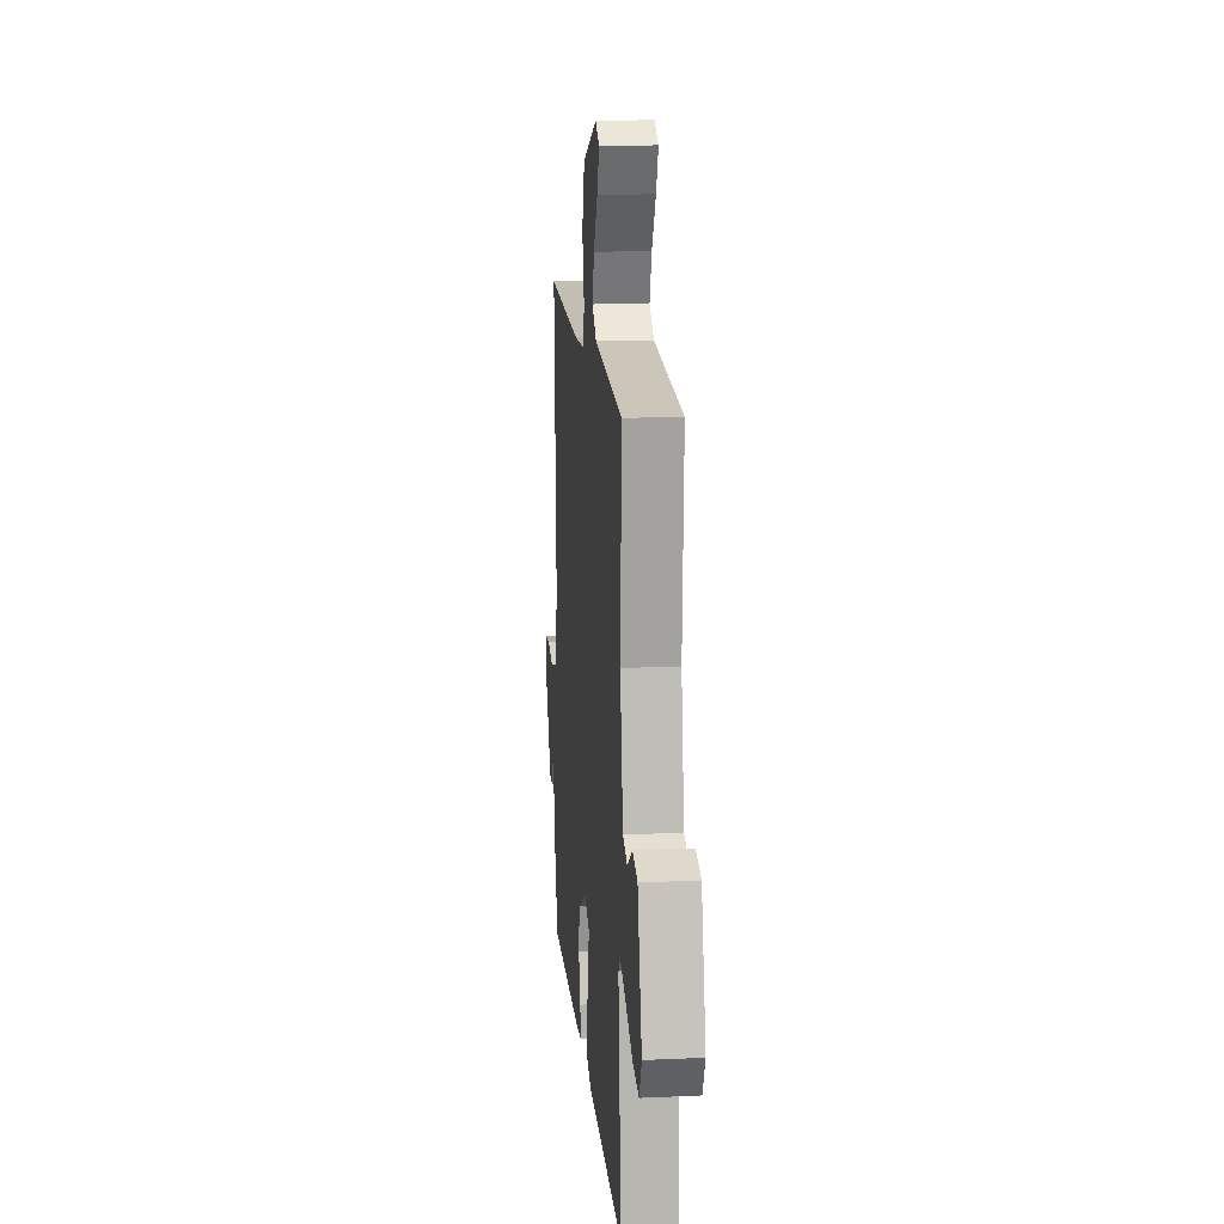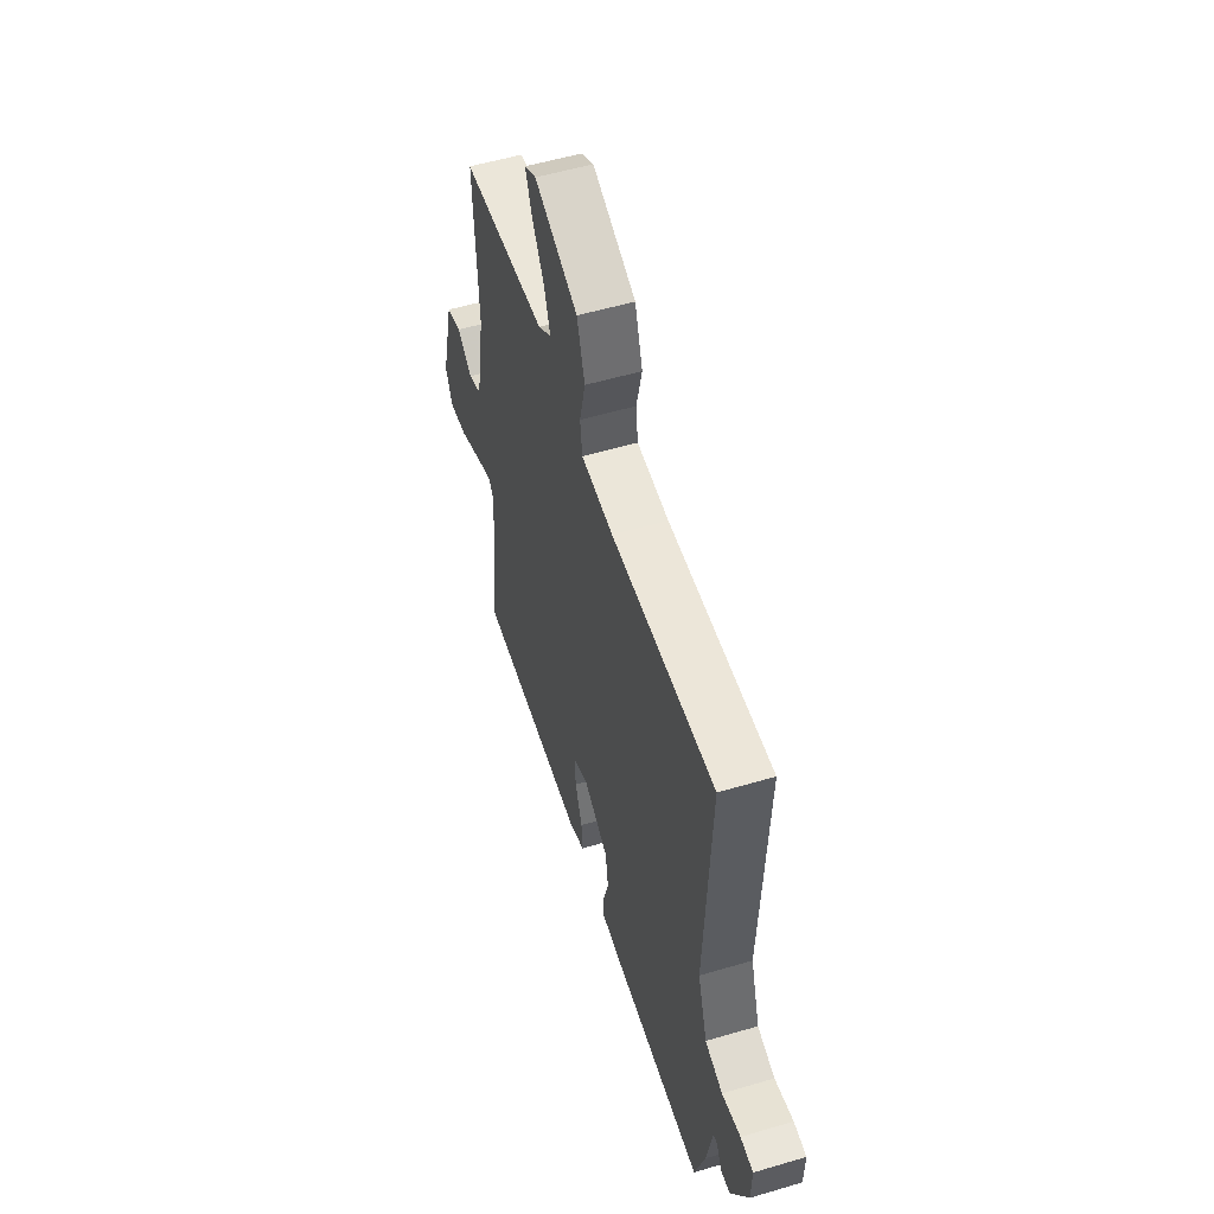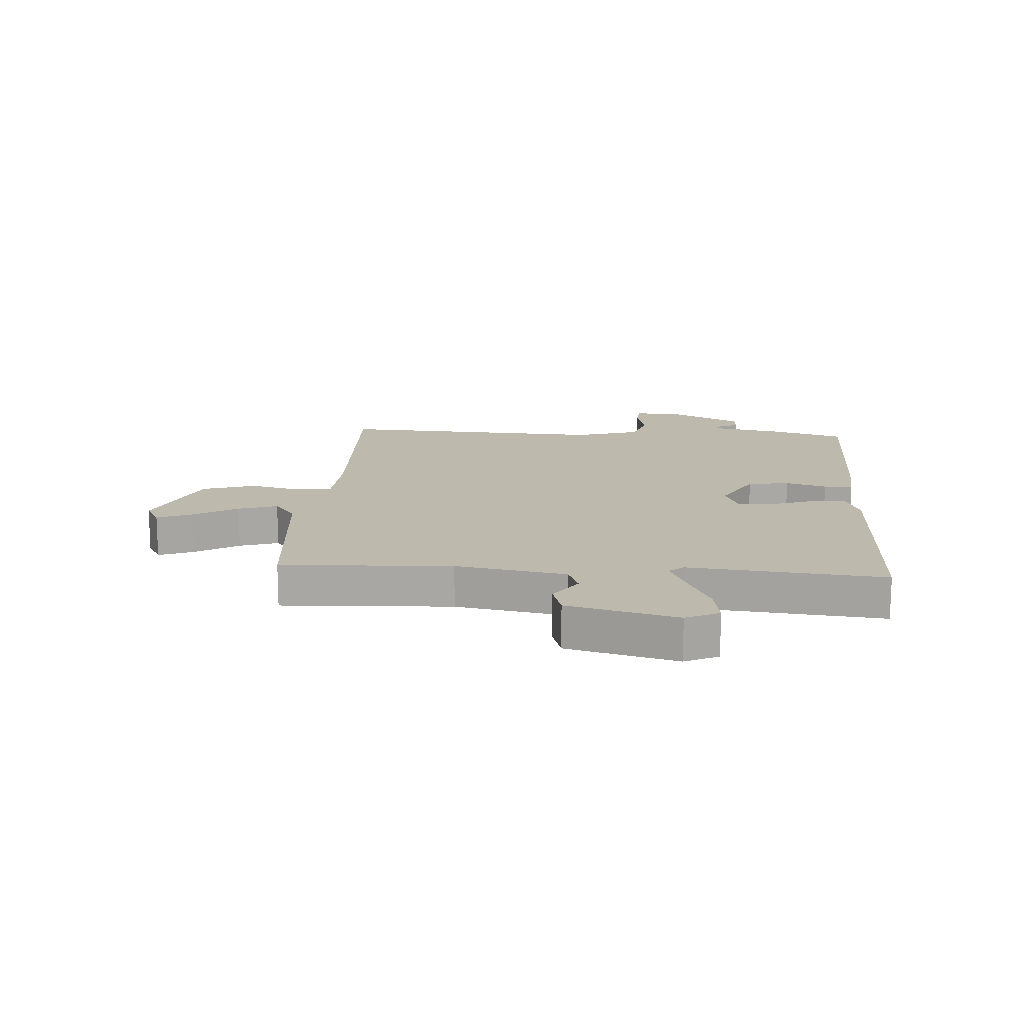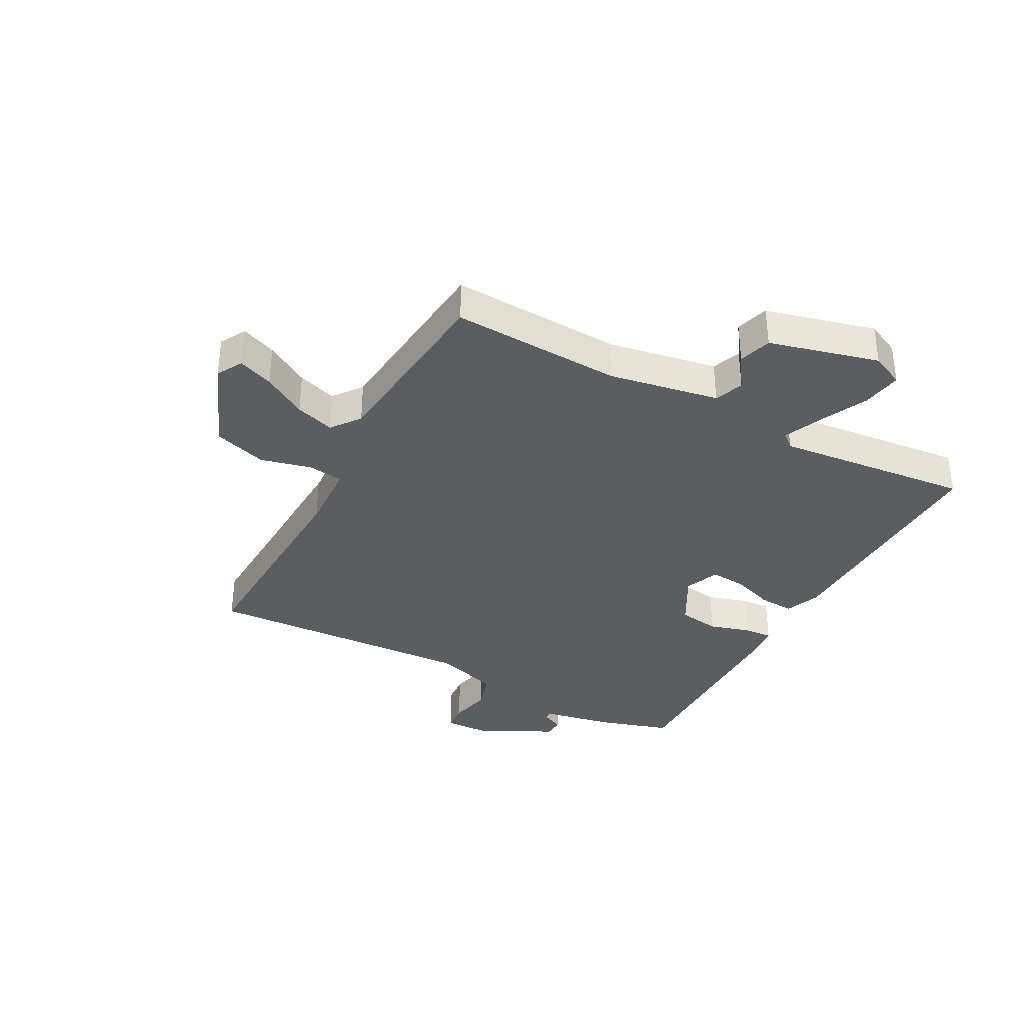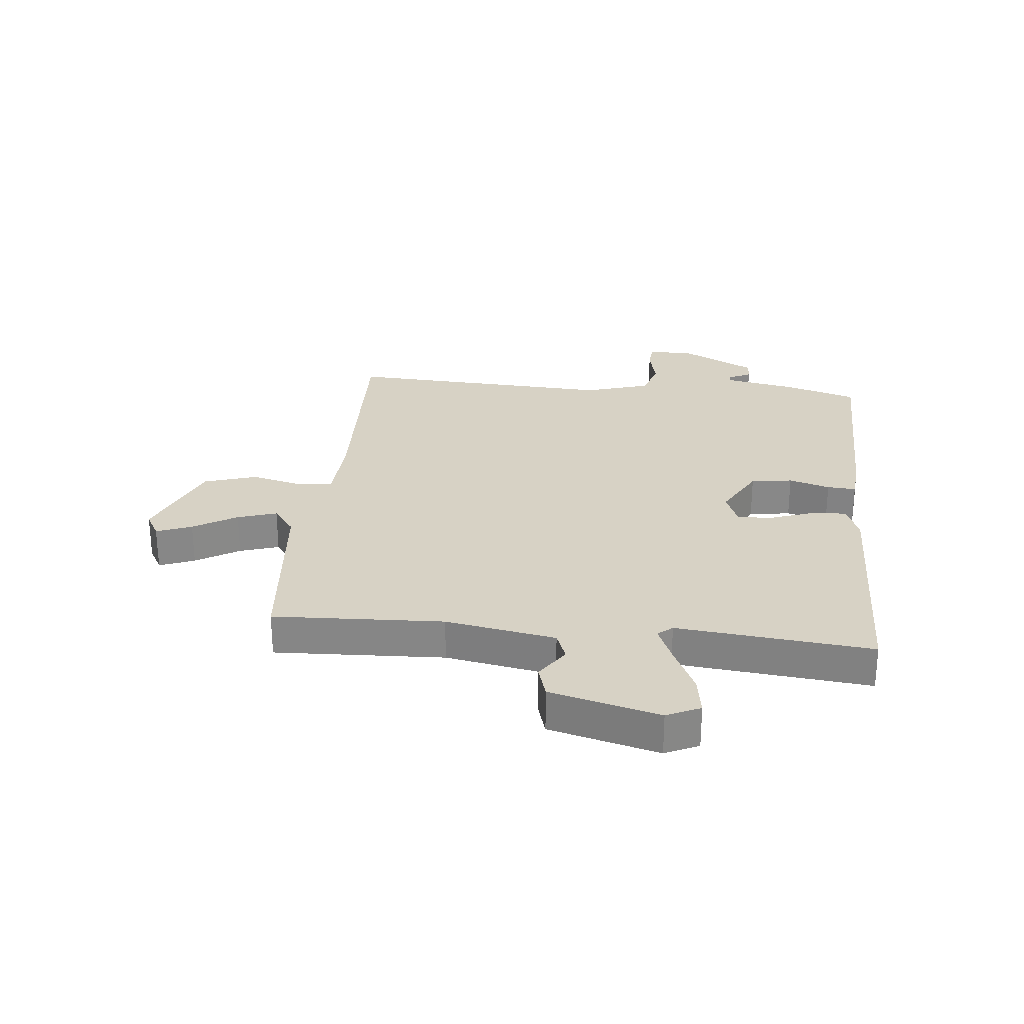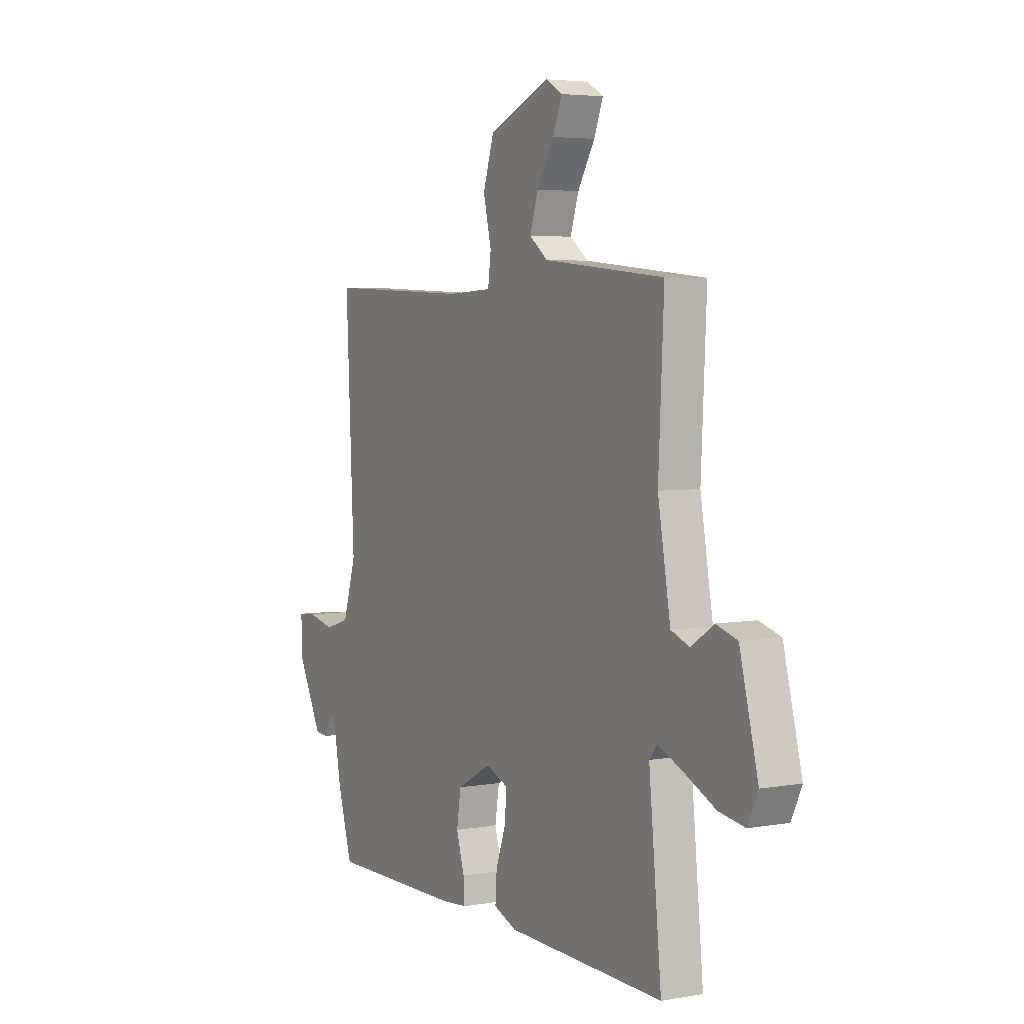
<metadata>
{"format":"obj","ext":"obj","renderer":"f3d","projection":"perspective","resolution":1024,"background":"white","views":[{"elev":15.2,"azim":84.6,"up":"+Z"},{"elev":54.5,"azim":-107.4,"up":"+Z"},{"elev":15.3,"azim":94.0,"up":"+Y"},{"elev":-35.4,"azim":61.9,"up":"+Y"},{"elev":27.5,"azim":96.0,"up":"+Y"},{"elev":4.4,"azim":60.6,"up":"+Z"}]}
</metadata>
<code>
v 0.5 0.07 0.5
v 0.486 0.07 0.209
v 0.519 0.07 0.021
v 0.568 0.07 0.002
v 0.626 0.07 0.041
v 0.682 0.07 0.024
v 0.73 0.07 -0.163
v 0.703 0.07 -0.22
v 0.635 0.07 -0.209
v 0.553 0.07 -0.17
v 0.488 0.07 -0.142
v 0.467 0.07 -0.167
v 0.5 0.07 -0.5
v 0.086 0.07 -0.491
v 0.026 0.07 -0.467
v 0.03 0.07 -0.407
v 0.056 0.07 -0.334
v 0.061 0.07 -0.273
v 0.002 0.07 -0.249
v -0.089 0.07 -0.299
v -0.1 0.07 -0.37
v -0.079 0.07 -0.44
v -0.076 0.07 -0.489
v -0.141 0.07 -0.495
v -0.5 0.07 -0.5
v -0.538 0.07 -0.375
v -0.561 0.07 -0.253
v -0.576 0.07 -0.253
v -0.595 0.07 -0.292
v -0.63 0.07 -0.29
v -0.695 0.07 -0.164
v -0.697 0.07 -0.084
v -0.649 0.07 -0.08
v -0.579 0.07 -0.096
v -0.513 0.07 -0.076
v -0.478 0.07 0.036
v -0.5 0.07 0.5
v -0.115 0.07 0.485
v 0.004 0.07 0.491
v 0.012 0.07 0.551
v -0.009 0.07 0.639
v 0.02 0.07 0.729
v 0.181 0.07 0.794
v 0.225 0.07 0.769
v 0.201 0.07 0.709
v 0.156 0.07 0.635
v 0.134 0.07 0.568
v 0.183 0.07 0.531
v 0.5 0 0.5
v 0.486 0 0.209
v 0.519 0 0.021
v 0.568 0 0.002
v 0.626 0 0.041
v 0.682 0 0.024
v 0.73 0 -0.163
v 0.703 0 -0.22
v 0.635 0 -0.209
v 0.553 0 -0.17
v 0.488 0 -0.142
v 0.467 0 -0.167
v 0.5 0 -0.5
v 0.086 0 -0.491
v 0.026 0 -0.467
v 0.03 0 -0.407
v 0.056 0 -0.334
v 0.061 0 -0.273
v 0.002 0 -0.249
v -0.089 0 -0.299
v -0.1 0 -0.37
v -0.079 0 -0.44
v -0.076 0 -0.489
v -0.141 0 -0.495
v -0.5 0 -0.5
v -0.538 0 -0.375
v -0.561 0 -0.253
v -0.576 0 -0.253
v -0.595 0 -0.292
v -0.63 0 -0.29
v -0.695 0 -0.164
v -0.697 0 -0.084
v -0.649 0 -0.08
v -0.579 0 -0.096
v -0.513 0 -0.076
v -0.478 0 0.036
v -0.5 0 0.5
v -0.115 0 0.485
v 0.004 0 0.491
v 0.012 0 0.551
v -0.009 0 0.639
v 0.02 0 0.729
v 0.181 0 0.794
v 0.225 0 0.769
v 0.201 0 0.709
v 0.156 0 0.635
v 0.134 0 0.568
v 0.183 0 0.531
f 44 45 46
f 43 44 46
f 42 43 46
f 41 42 46
f 40 41 46
f 39 40 46 47
f 36 37 38
f 35 36 38 39
f 32 33 34
f 31 32 34
f 30 31 34
f 29 30 34
f 28 29 34
f 27 28 34 35
f 26 27 35
f 25 26 35
f 24 25 35
f 23 24 35
f 22 23 35
f 21 22 35
f 20 21 35 39
f 15 16 17
f 14 15 17
f 13 14 17
f 12 13 17
f 11 12 17 18
f 8 9 10
f 7 8 10
f 6 7 10
f 5 6 10
f 4 5 10
f 3 4 10 11
f 11 18 19
f 3 11 19
f 2 3 19
f 39 47 48
f 20 39 48
f 19 20 48
f 2 19 48
f 1 2 48
f 94 93 92
f 94 92 91
f 94 91 90
f 94 90 89
f 94 89 88
f 95 94 88 87
f 86 85 84
f 87 86 84 83
f 82 81 80
f 82 80 79
f 82 79 78
f 82 78 77
f 82 77 76
f 83 82 76 75
f 83 75 74
f 83 74 73
f 83 73 72
f 83 72 71
f 83 71 70
f 83 70 69
f 87 83 69 68
f 65 64 63
f 65 63 62
f 65 62 61
f 65 61 60
f 66 65 60 59
f 58 57 56
f 58 56 55
f 58 55 54
f 58 54 53
f 58 53 52
f 59 58 52 51
f 67 66 59
f 67 59 51
f 67 51 50
f 96 95 87
f 96 87 68
f 96 68 67
f 96 67 50
f 96 50 49
f 1 49 50 2
f 2 50 51 3
f 3 51 52 4
f 4 52 53 5
f 5 53 54 6
f 6 54 55 7
f 7 55 56 8
f 8 56 57 9
f 9 57 58 10
f 10 58 59 11
f 11 59 60 12
f 12 60 61 13
f 13 61 62 14
f 14 62 63 15
f 15 63 64 16
f 16 64 65 17
f 17 65 66 18
f 18 66 67 19
f 19 67 68 20
f 20 68 69 21
f 21 69 70 22
f 22 70 71 23
f 23 71 72 24
f 24 72 73 25
f 25 73 74 26
f 26 74 75 27
f 27 75 76 28
f 28 76 77 29
f 29 77 78 30
f 30 78 79 31
f 31 79 80 32
f 32 80 81 33
f 33 81 82 34
f 34 82 83 35
f 35 83 84 36
f 36 84 85 37
f 37 85 86 38
f 38 86 87 39
f 39 87 88 40
f 40 88 89 41
f 41 89 90 42
f 42 90 91 43
f 43 91 92 44
f 44 92 93 45
f 45 93 94 46
f 46 94 95 47
f 47 95 96 48
f 48 96 49 1

</code>
